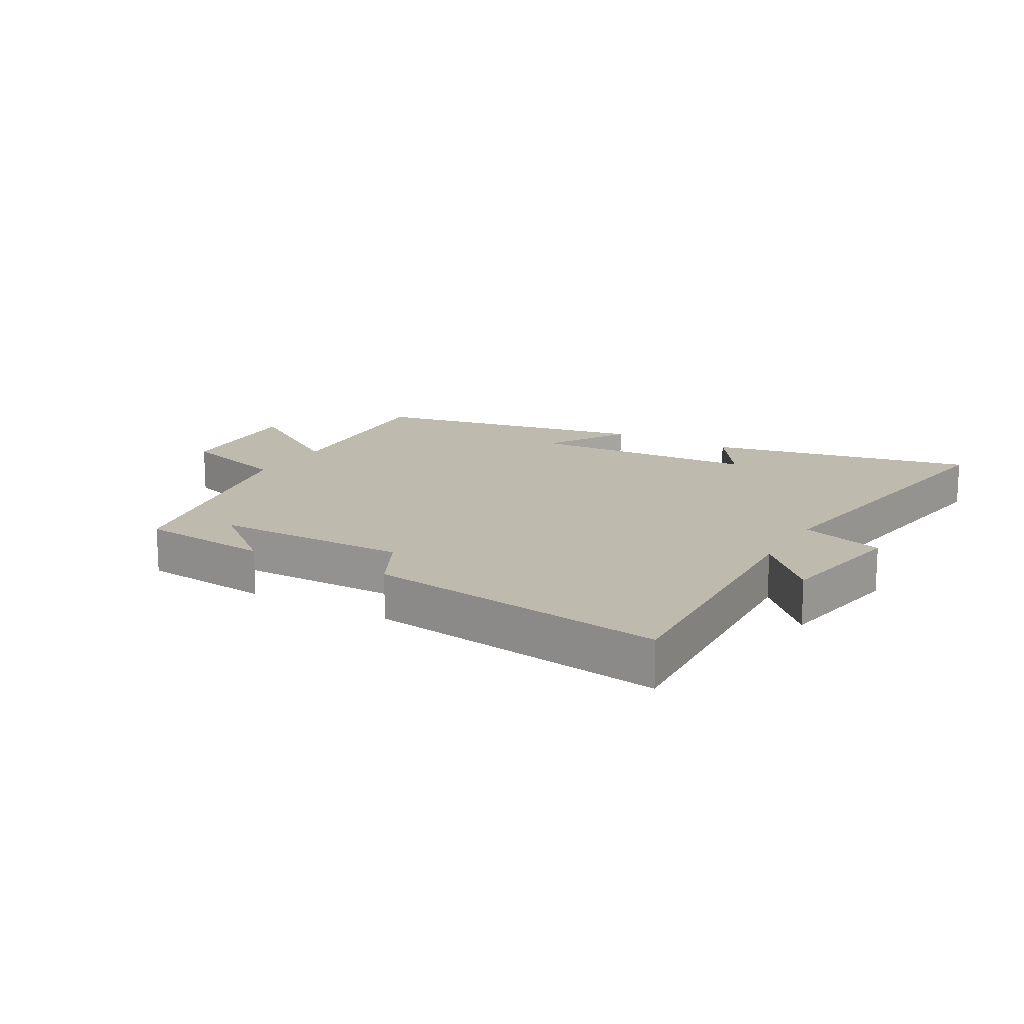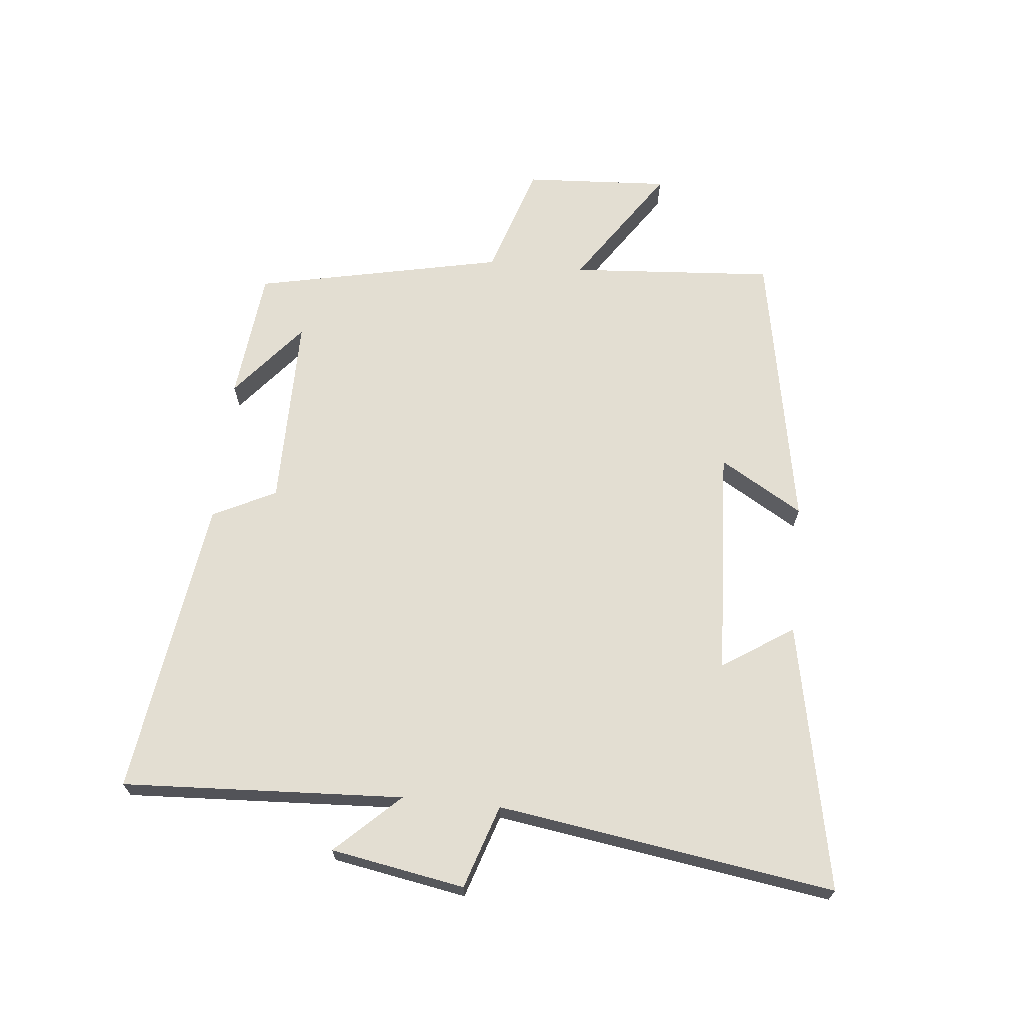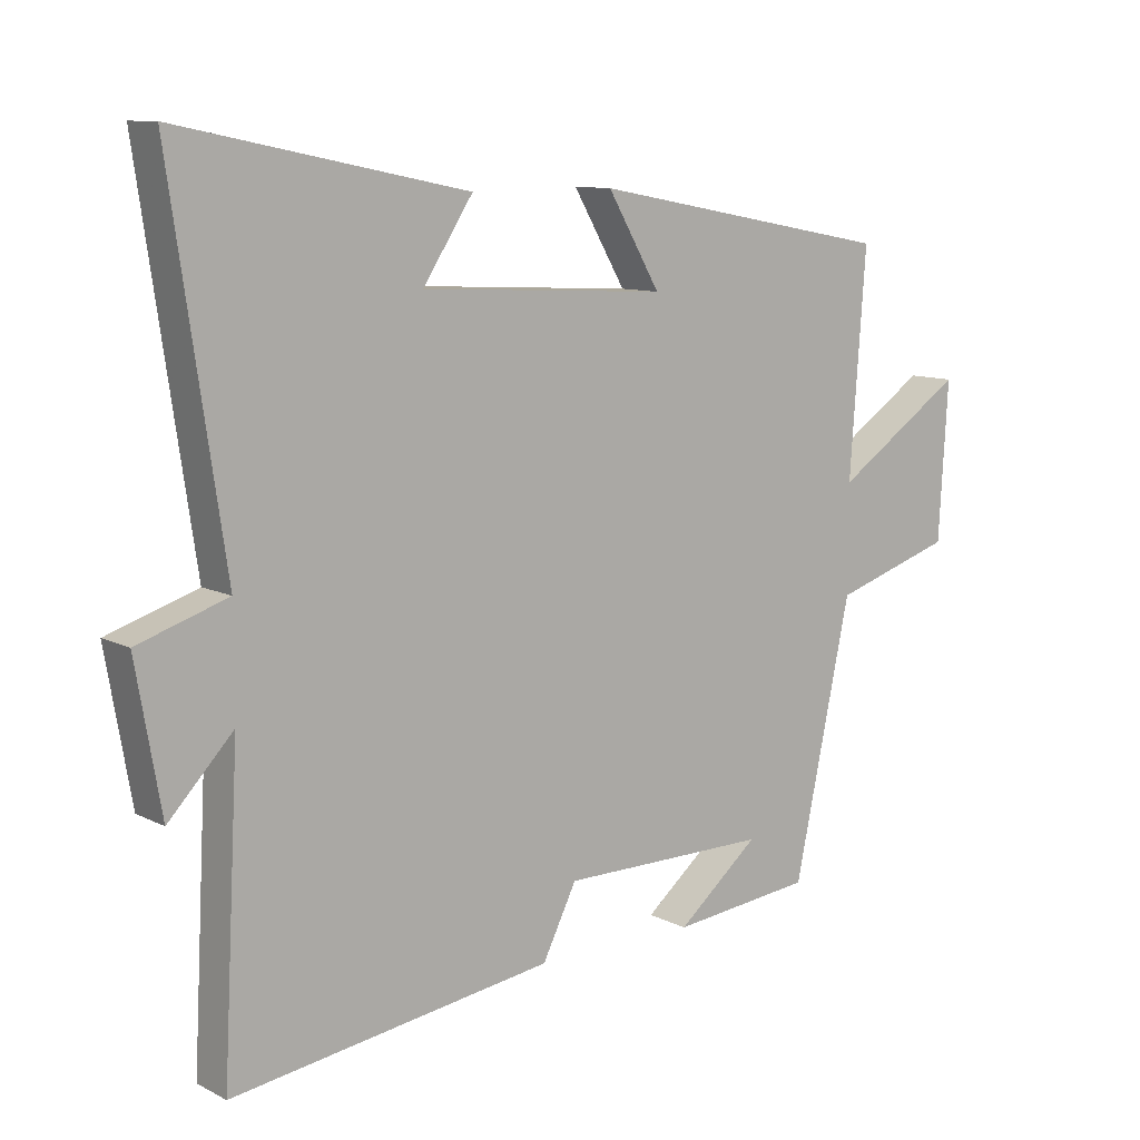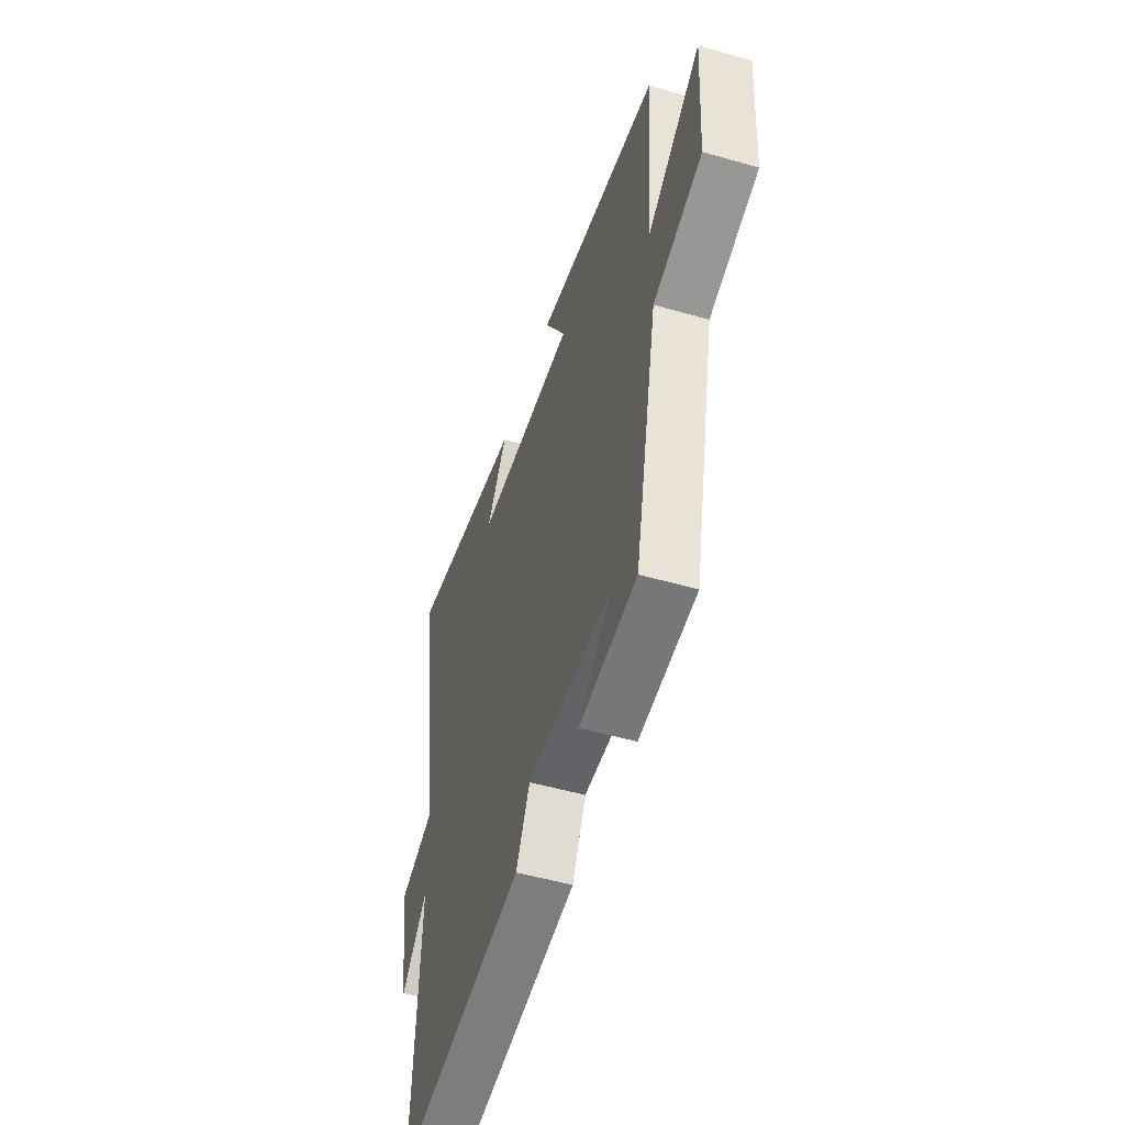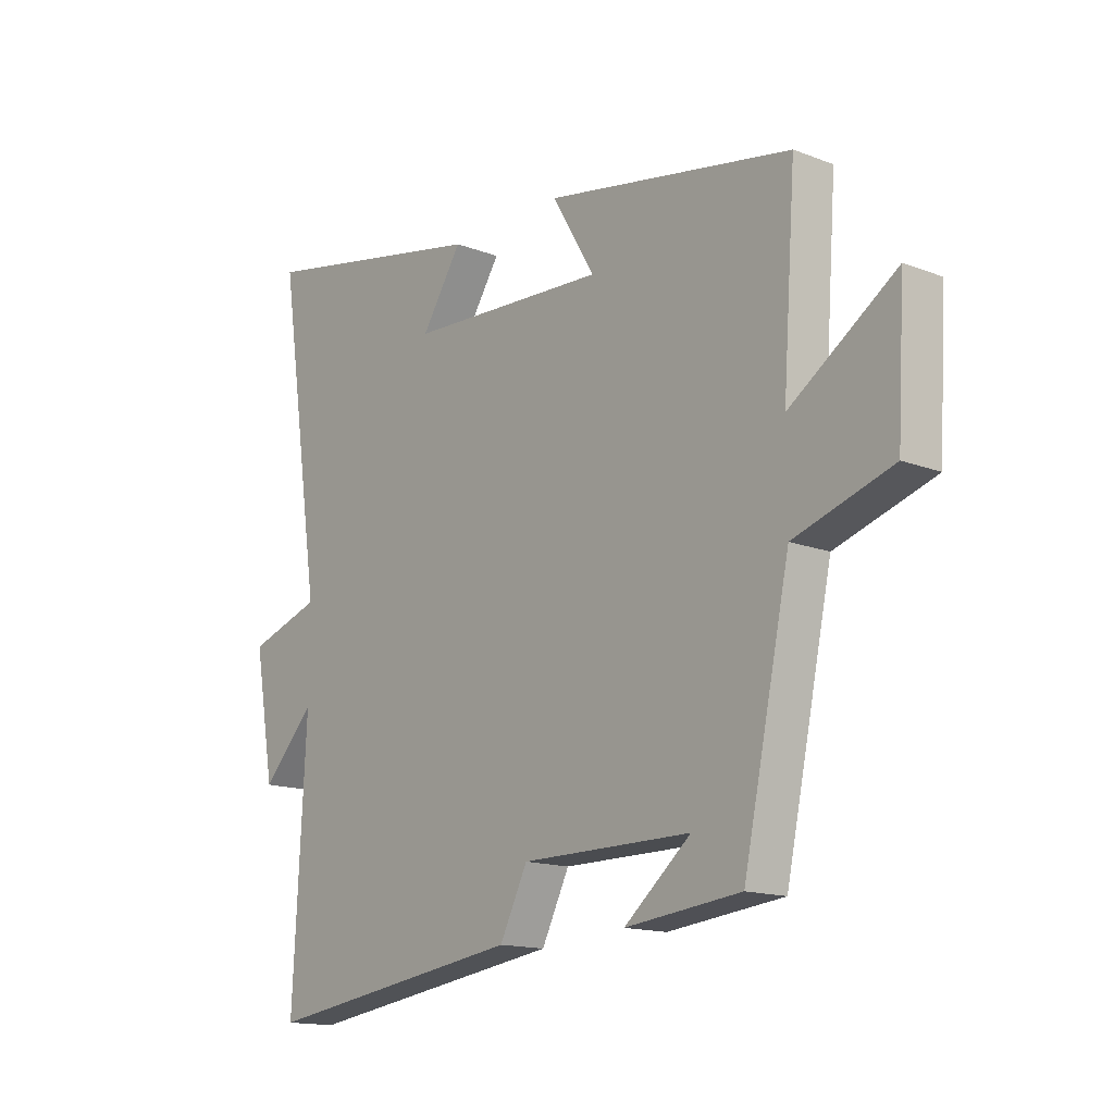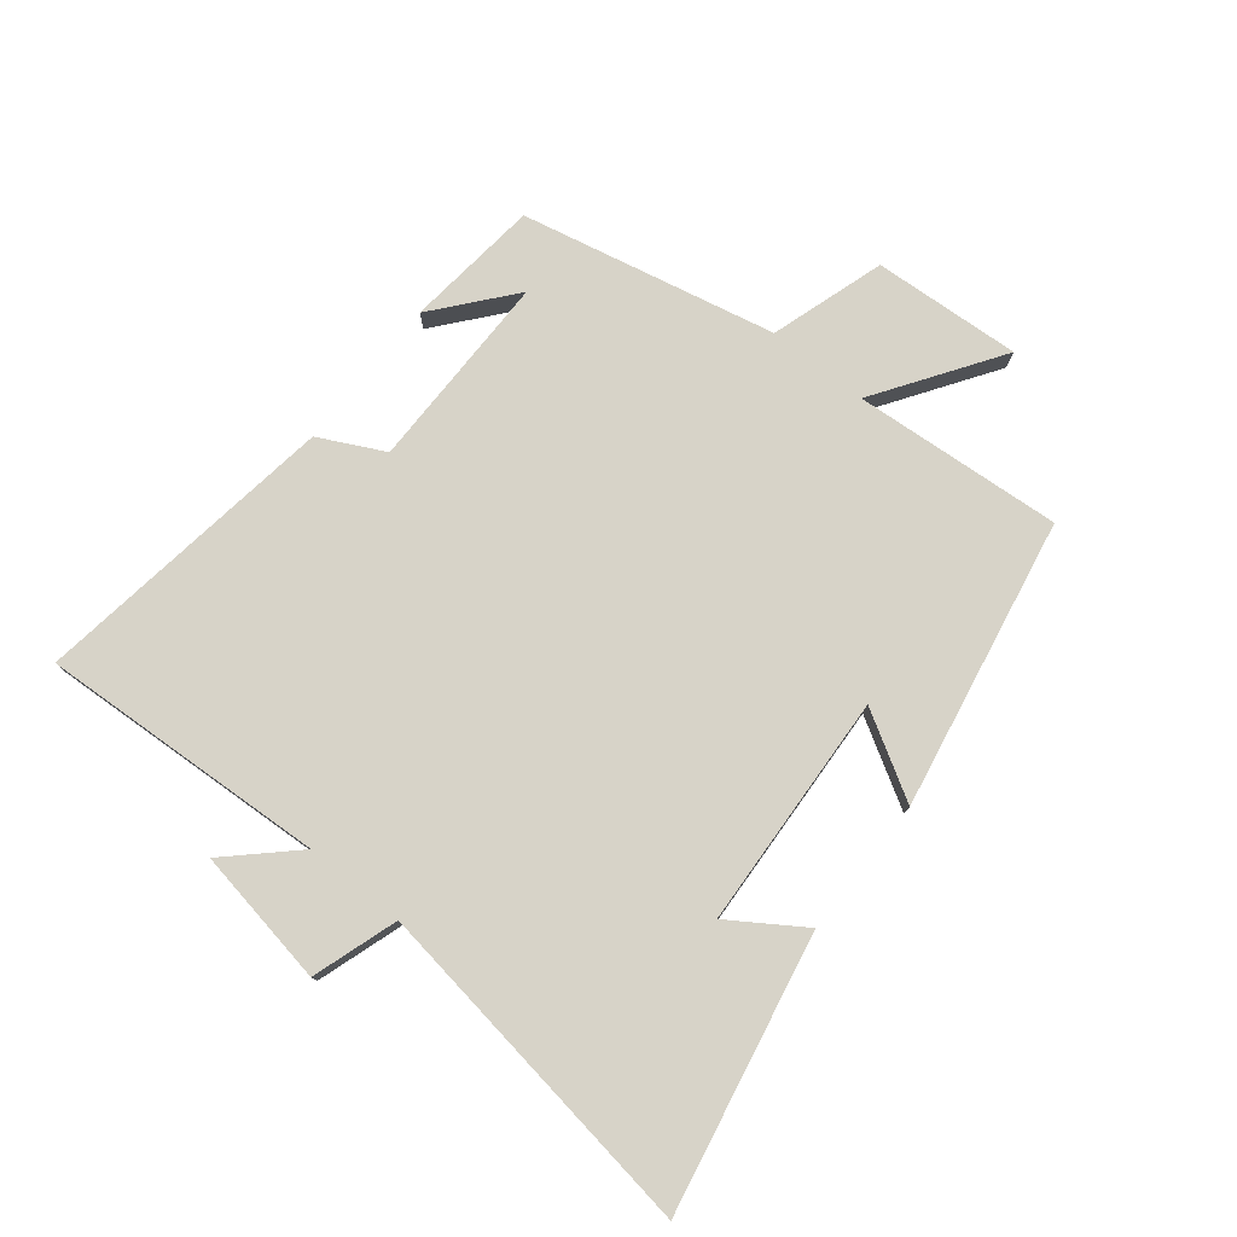
<metadata>
{"format":"obj","ext":"obj","renderer":"f3d","projection":"perspective","resolution":1024,"background":"white","views":[{"elev":15.4,"azim":-150.2,"up":"+Y"},{"elev":67.4,"azim":-84.2,"up":"+Y"},{"elev":10.2,"azim":-38.6,"up":"+Z"},{"elev":-51.0,"azim":72.6,"up":"+Z"},{"elev":-14.9,"azim":50.5,"up":"+Z"},{"elev":77.2,"azim":-51.4,"up":"+Y"}]}
</metadata>
<code>
v 0.524 0.07 0.415
v 0.5 0.07 0.085
v 0.695 0.07 0.216
v 0.681 0.07 -0.018
v 0.5 0.07 -0.075
v 0.414 0.07 -0.477
v 0.201 0.07 -0.5
v 0.324 0.07 -0.398
v 0.01 0.07 -0.398
v -0.041 0.07 -0.5
v -0.524 0.07 -0.569
v -0.5 0.07 -0.115
v -0.597 0.07 -0.217
v -0.635 0.07 -0.001
v -0.5 0.07 0.043
v -0.581 0.07 0.587
v -0.149 0.07 0.5
v -0.224 0.07 0.386
v 0.146 0.07 0.366
v 0.067 0.07 0.5
v 0.524 0 0.415
v 0.5 0 0.085
v 0.695 0 0.216
v 0.681 0 -0.018
v 0.5 0 -0.075
v 0.414 0 -0.477
v 0.201 0 -0.5
v 0.324 0 -0.398
v 0.01 0 -0.398
v -0.041 0 -0.5
v -0.524 0 -0.569
v -0.5 0 -0.115
v -0.597 0 -0.217
v -0.635 0 -0.001
v -0.5 0 0.043
v -0.581 0 0.587
v -0.149 0 0.5
v -0.224 0 0.386
v 0.146 0 0.366
v 0.067 0 0.5
f 19 20 1 2
f 18 19 2
f 15 16 17 18
f 15 18 2
f 12 13 14 15
f 12 15 2
f 9 10 11 12
f 8 9 12 2
f 6 7 8
f 5 6 8 2
f 2 3 4 5
f 22 21 40 39
f 22 39 38
f 38 37 36 35
f 22 38 35
f 35 34 33 32
f 22 35 32
f 32 31 30 29
f 22 32 29 28
f 28 27 26
f 22 28 26 25
f 25 24 23 22
f 1 21 22 2
f 2 22 23 3
f 3 23 24 4
f 4 24 25 5
f 5 25 26 6
f 6 26 27 7
f 7 27 28 8
f 8 28 29 9
f 9 29 30 10
f 10 30 31 11
f 11 31 32 12
f 12 32 33 13
f 13 33 34 14
f 14 34 35 15
f 15 35 36 16
f 16 36 37 17
f 17 37 38 18
f 18 38 39 19
f 19 39 40 20
f 20 40 21 1

</code>
